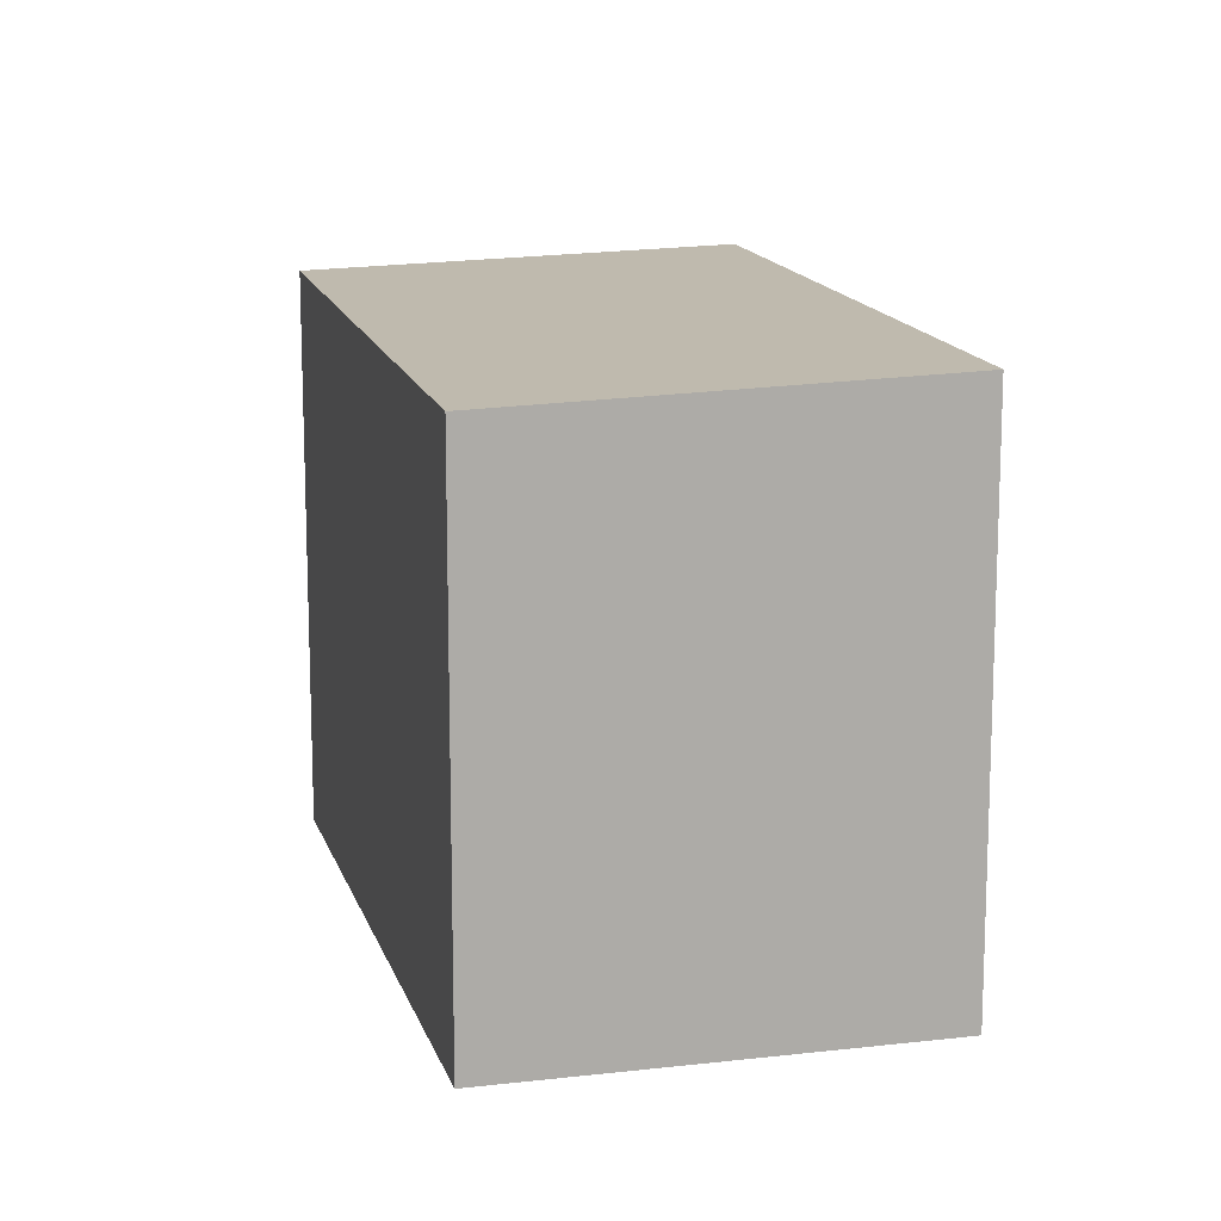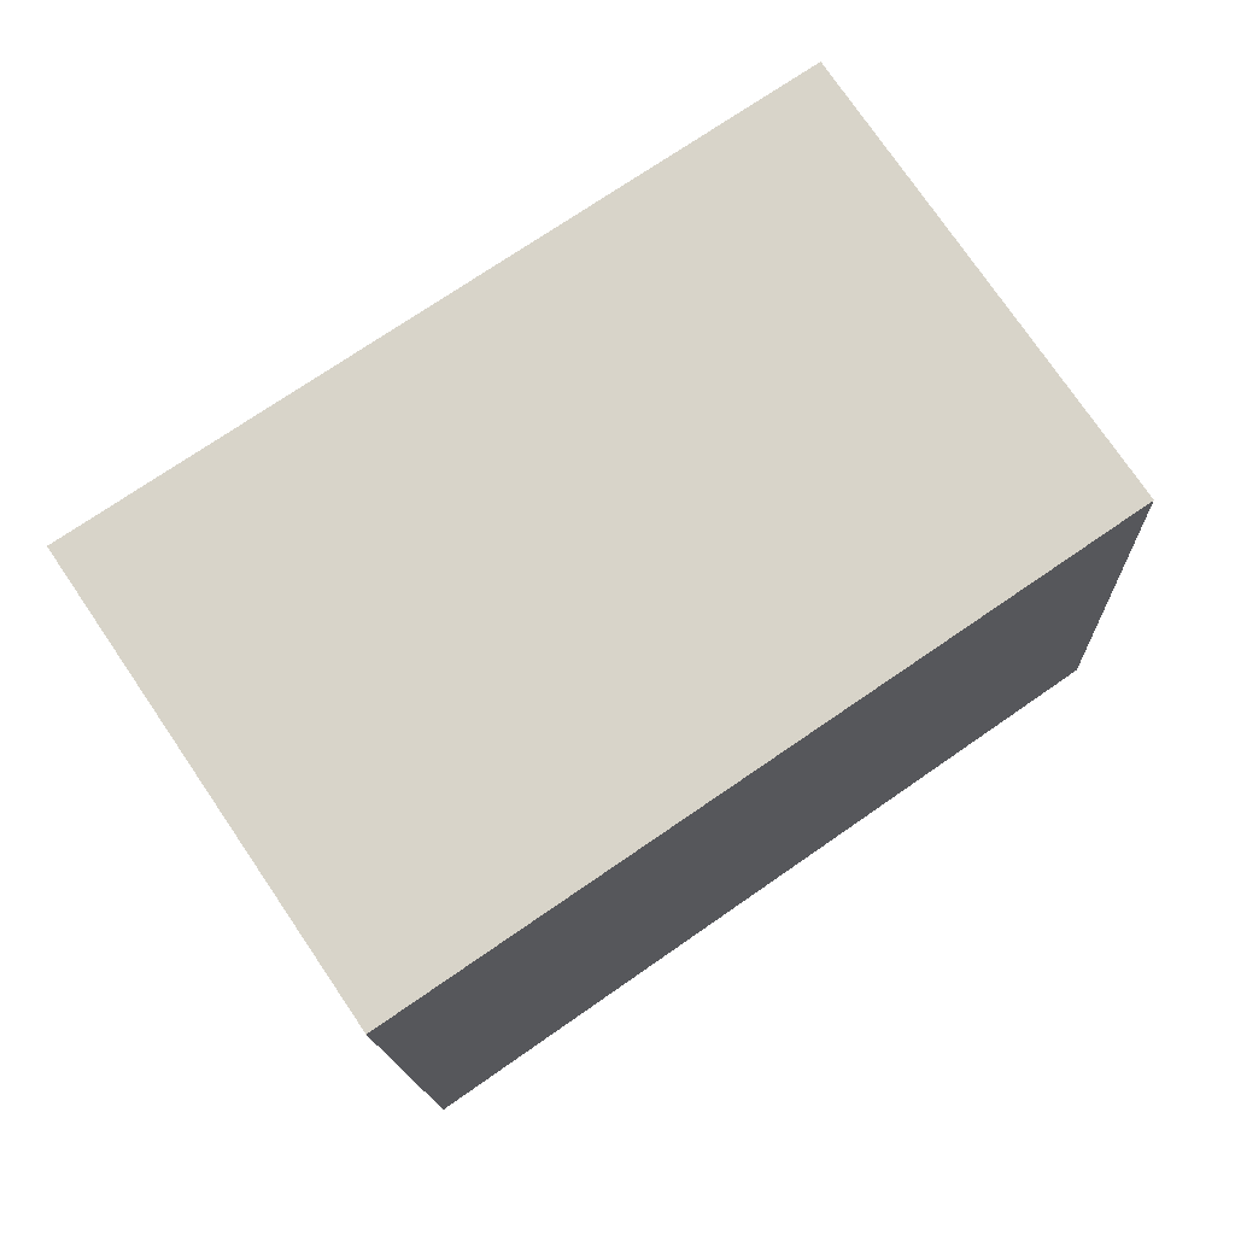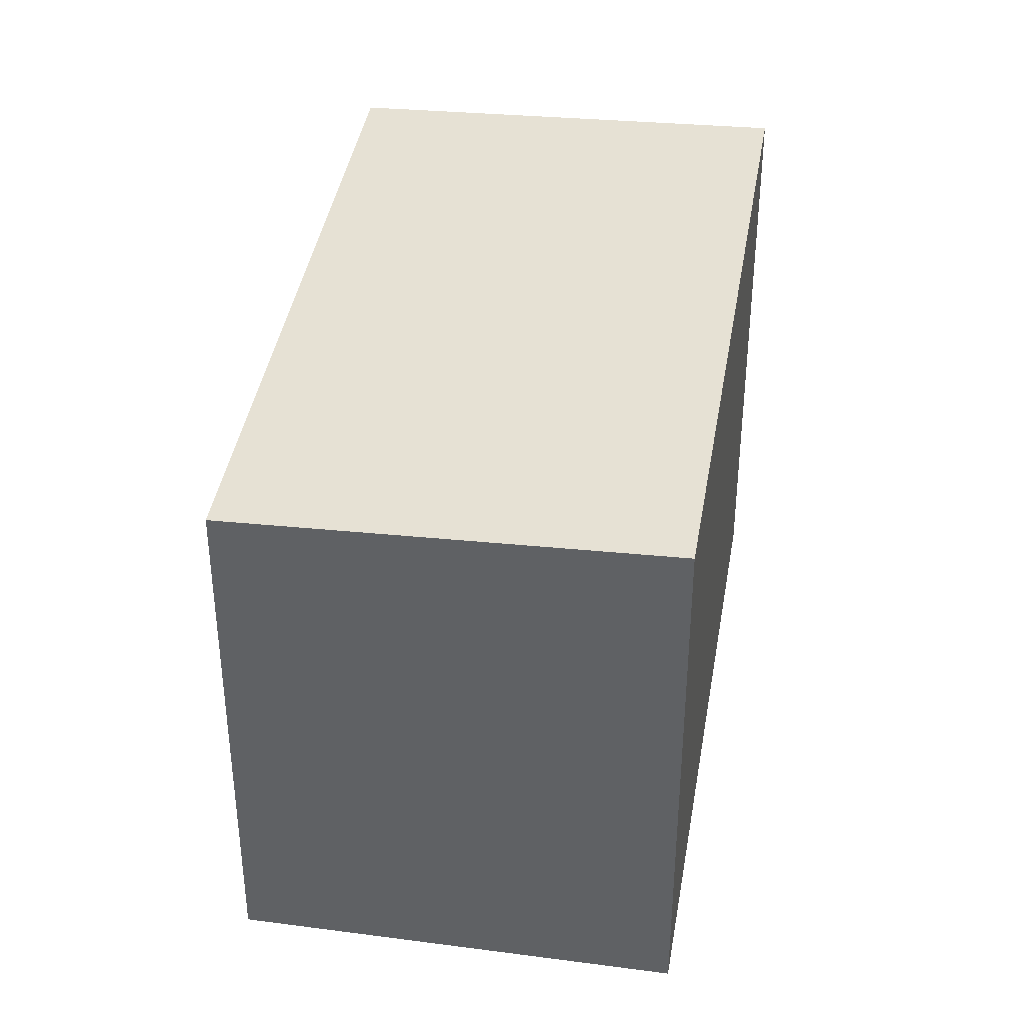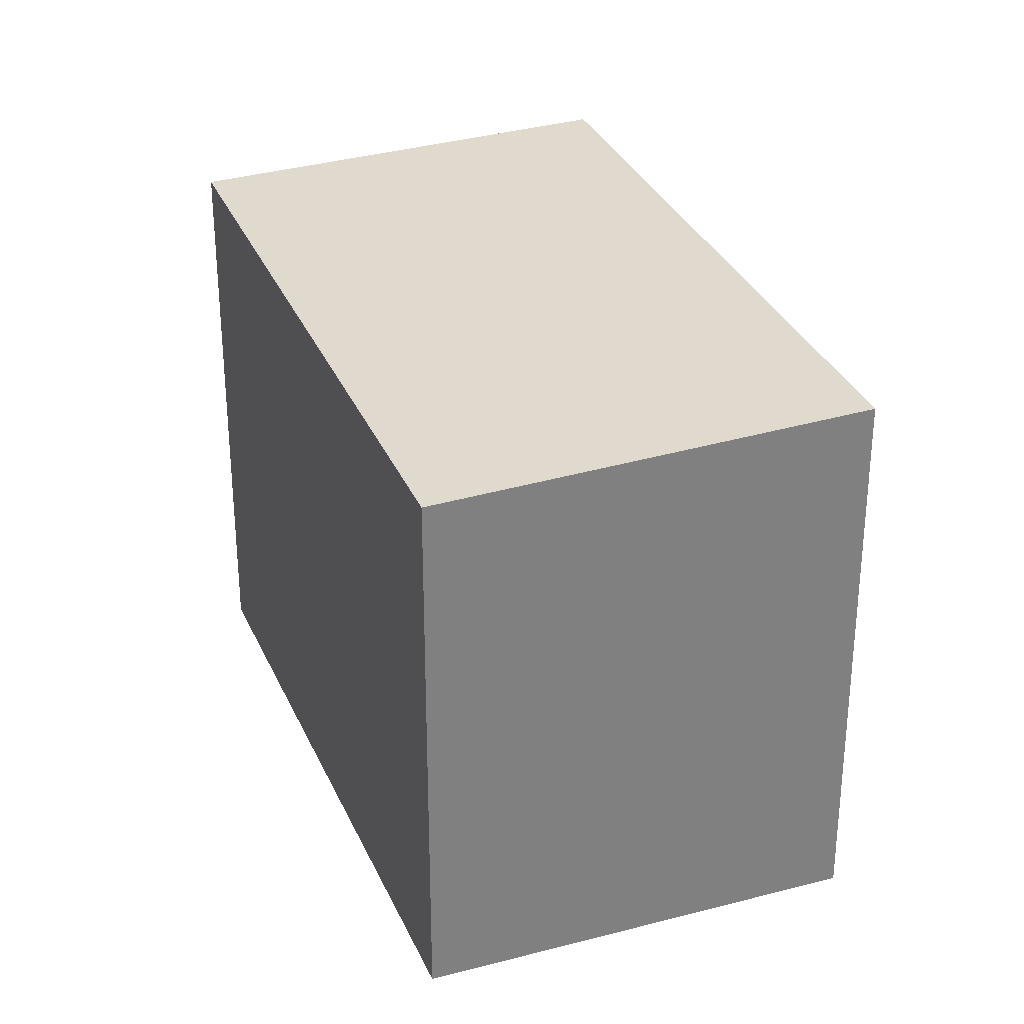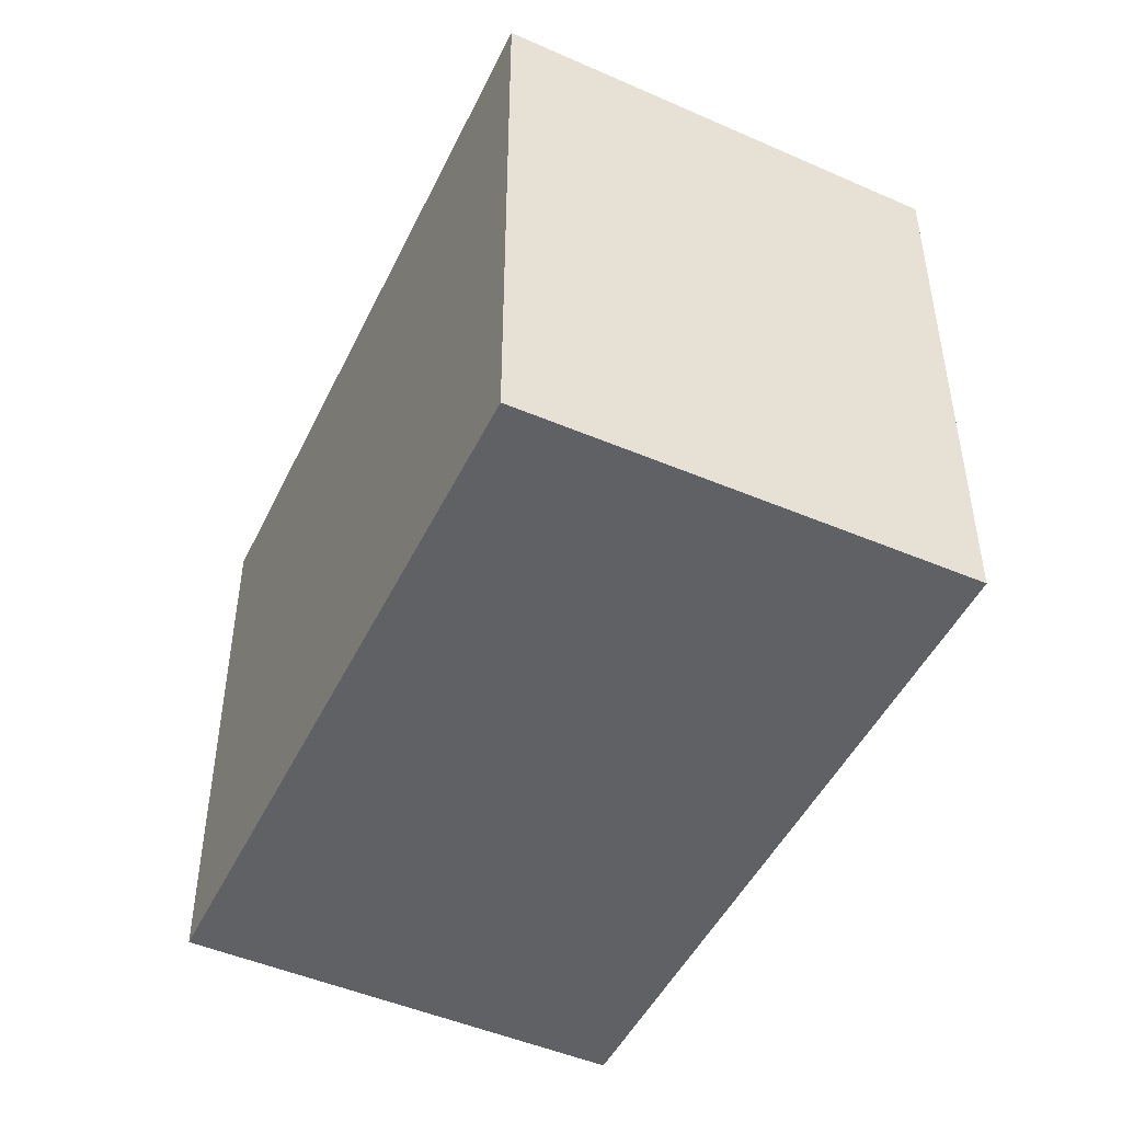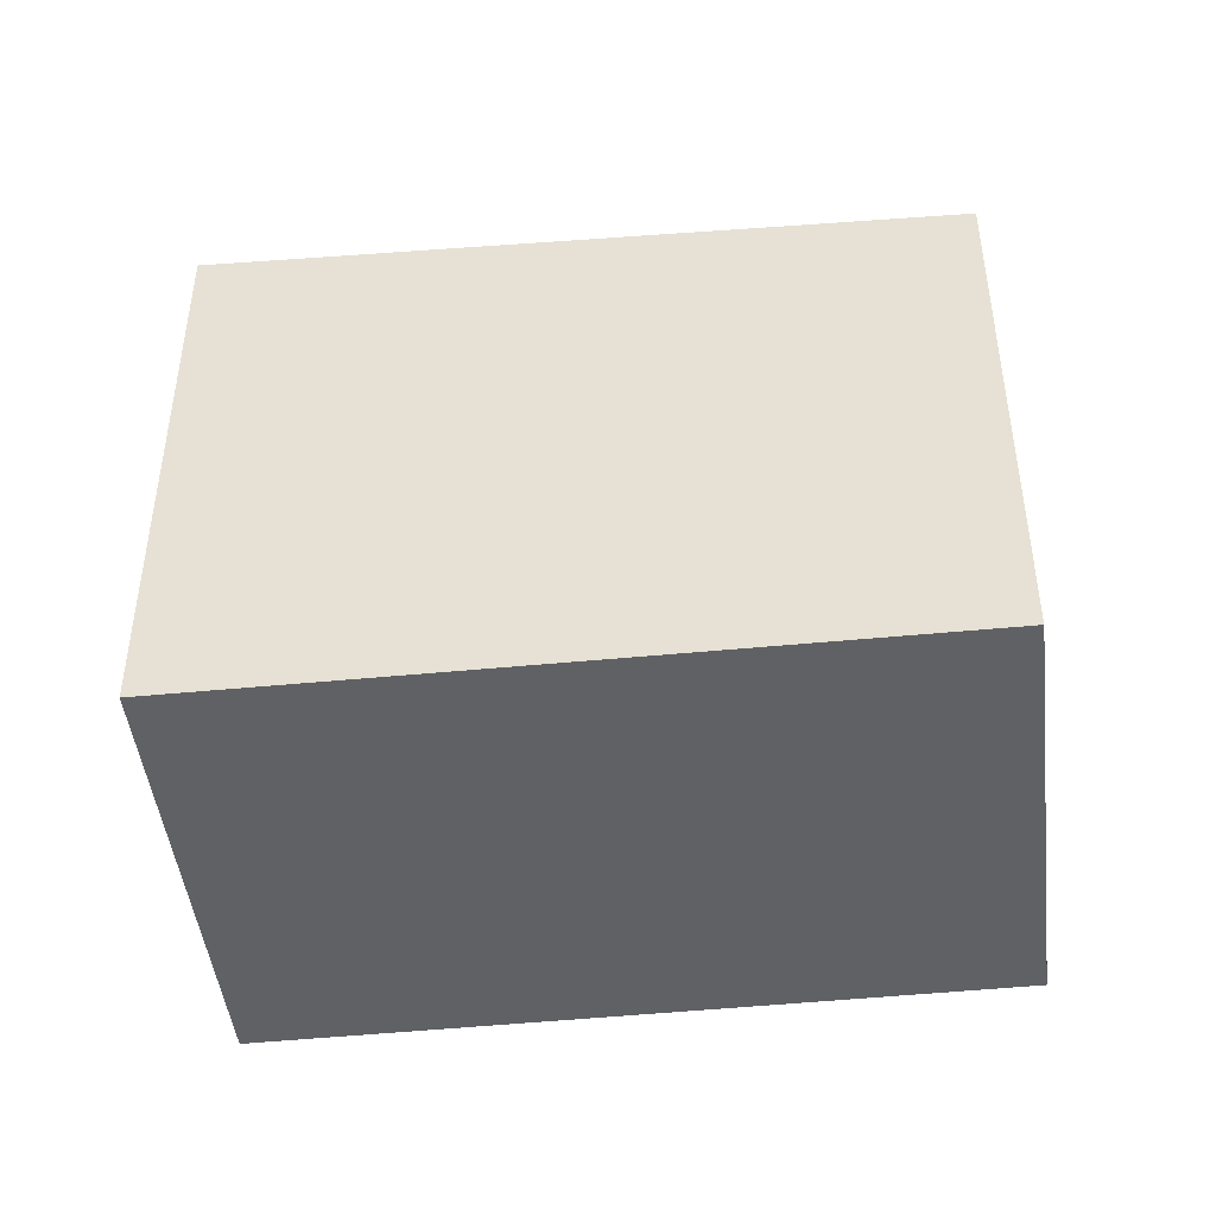
<metadata>
{"format":"obj","ext":"obj","renderer":"f3d","projection":"perspective","resolution":1024,"background":"white","views":[{"elev":13.2,"azim":109.8,"up":"+Z"},{"elev":-15.1,"azim":2.4,"up":"+Y"},{"elev":38.6,"azim":133.8,"up":"+Z"},{"elev":30.2,"azim":103.7,"up":"+Z"},{"elev":-48.8,"azim":-81.2,"up":"+Z"},{"elev":-46.3,"azim":40.9,"up":"+Z"}]}
</metadata>
<code>
v -1217 -437.3 3.679
v -1214 -434.8 3.497
v -1212 -437.1 3.4
v -1216 -439.7 3.581
v -1213 -434.8 3.496
v -1217 -437.4 3.678
v -1214 -434.9 3.5
v -1212 -437.2 3.404
v -1214 -434.8 3.501
v -1217 -437.3 3.678
v -1216 -439.7 3.581
v -1217 -437.3 3.678
v -1212 -436.8 3.418
v -1216 -439.3 3.595
v -1216 -439.3 3.596
v -1212 -436.8 3.413
v -1217 -437.3 3.678
v -1217 -437.3 3.679
v -1217 -437.3 0
v -1217 -437.3 -4.441e-16
v -1213 -434.8 3.496
v -1214 -434.8 3.497
v -1214 -434.8 4.441e-16
v -1213 -434.8 0
v -1212 -437.2 3.404
v -1212 -437.1 3.4
v -1212 -437.1 0
v -1212 -437.2 0
v -1216 -439.3 3.596
v -1216 -439.7 3.581
v -1216 -439.7 0
v -1216 -439.3 0
v -1212 -436.8 3.413
v -1213 -434.8 3.496
v -1213 -434.8 0
v -1212 -436.8 4.441e-16
v -1217 -437.3 3.679
v -1217 -437.4 3.678
v -1217 -437.4 0
v -1217 -437.3 0
v -1216 -439.7 3.581
v -1212 -437.2 3.404
v -1212 -437.2 0
v -1216 -439.7 4.441e-16
v -1214 -434.8 3.497
v -1214 -434.8 3.501
v -1214 -434.8 0
v -1214 -434.8 4.441e-16
v -1216 -439.7 3.581
v -1216 -439.7 3.581
v -1216 -439.7 4.441e-16
v -1216 -439.7 0
v -1214 -434.8 3.501
v -1217 -437.3 3.678
v -1217 -437.3 -4.441e-16
v -1214 -434.8 0
v -1217 -437.4 3.678
v -1216 -439.3 3.596
v -1216 -439.3 0
v -1217 -437.4 0
v -1212 -437.1 3.4
v -1212 -436.8 3.413
v -1212 -436.8 4.441e-16
v -1212 -437.1 0
v -1217 -437.3 0
v -1214 -434.8 0
v -1212 -437.1 0
v -1216 -439.7 0
f 10 6 1 12
f 15 6 10 14
f 13 7 5 16
f 9 2 5 7
f 14 10 7 13
f 12 9 7 10
f 13 8 11 14
f 14 11 4 15
f 16 3 8 13
f 18 19 20 17
f 22 23 24 21
f 26 27 28 25
f 30 31 32 29
f 34 35 36 33
f 38 39 40 37
f 42 43 44 41
f 46 47 48 45
f 50 51 52 49
f 54 55 56 53
f 58 59 60 57
f 62 63 64 61
f 66 67 68 65

</code>
